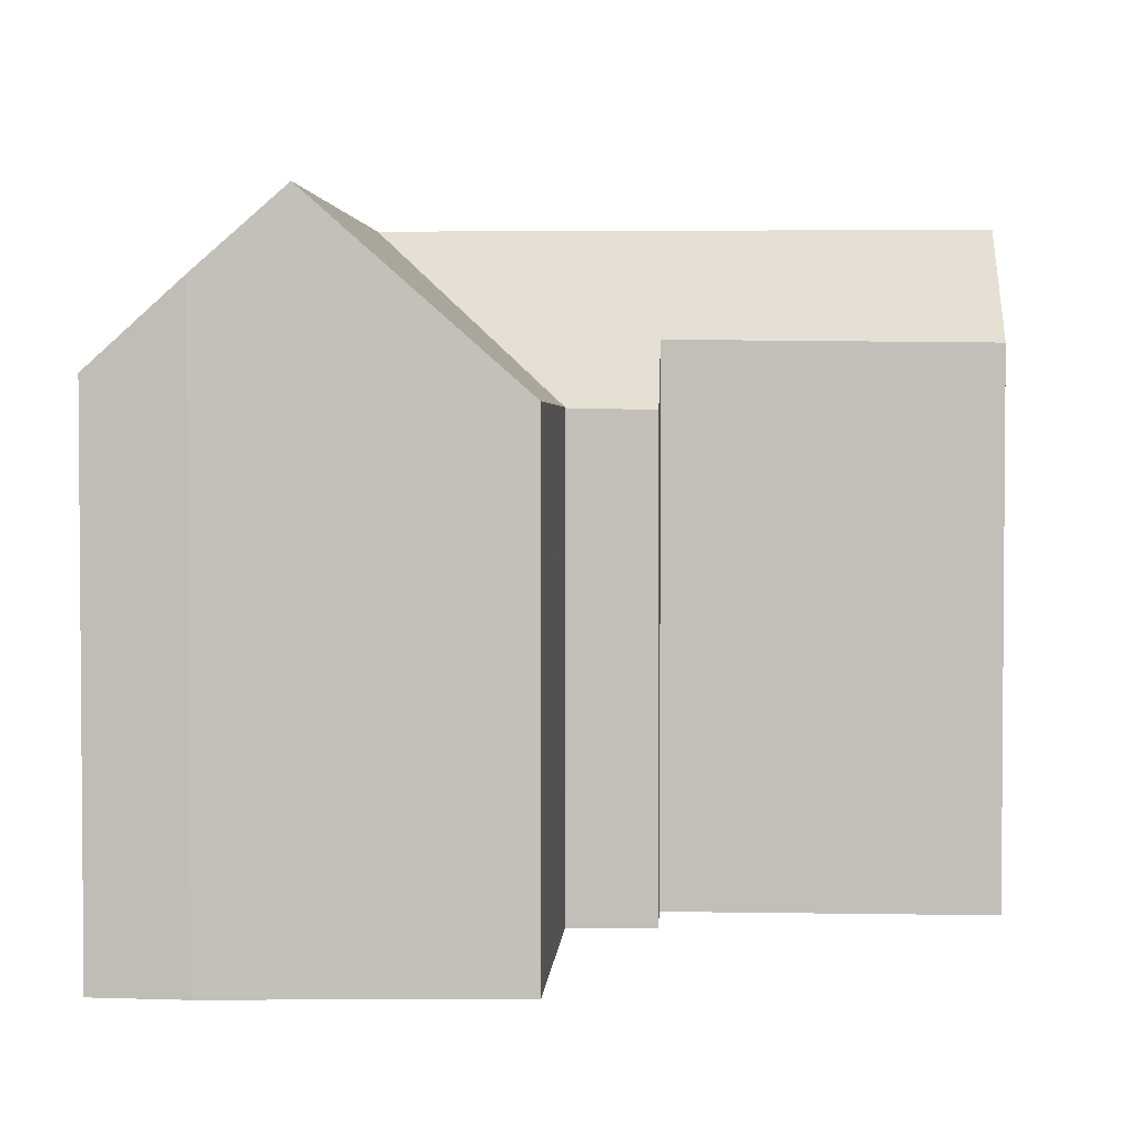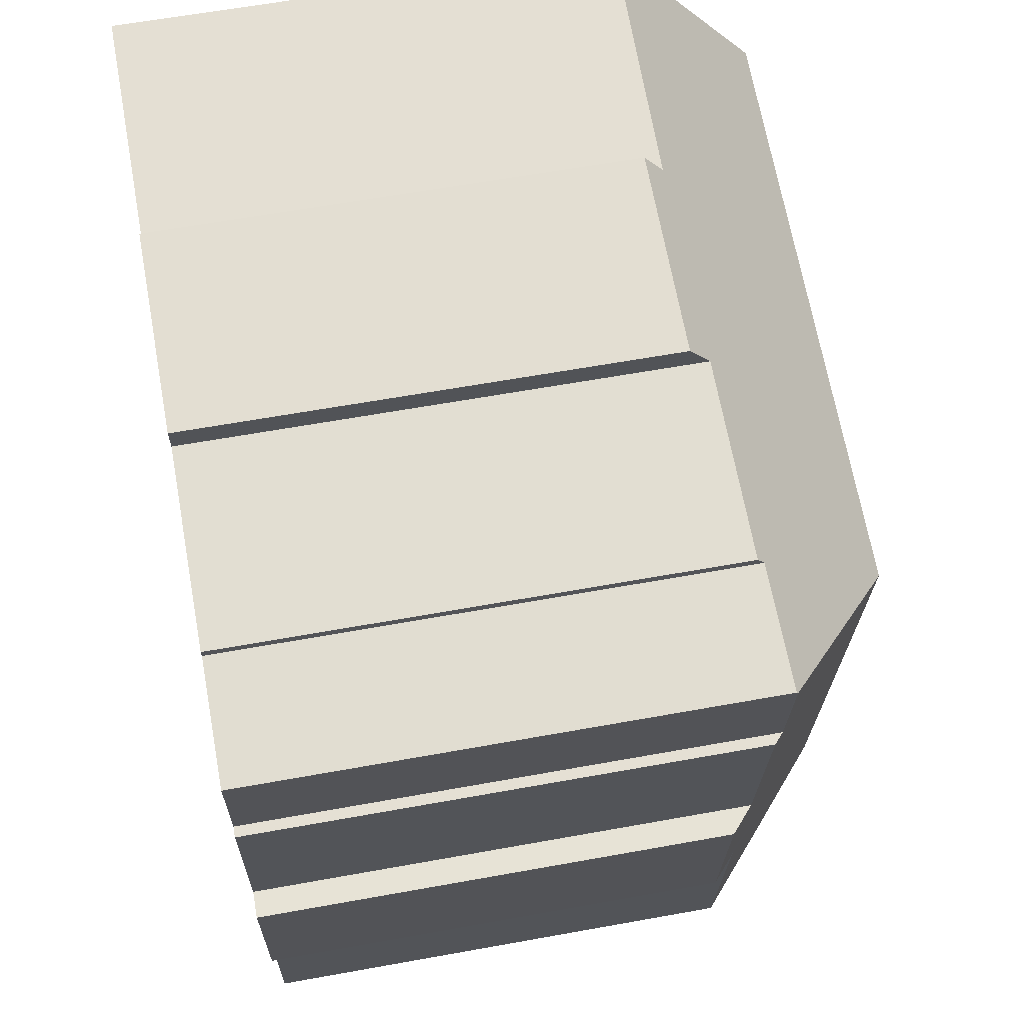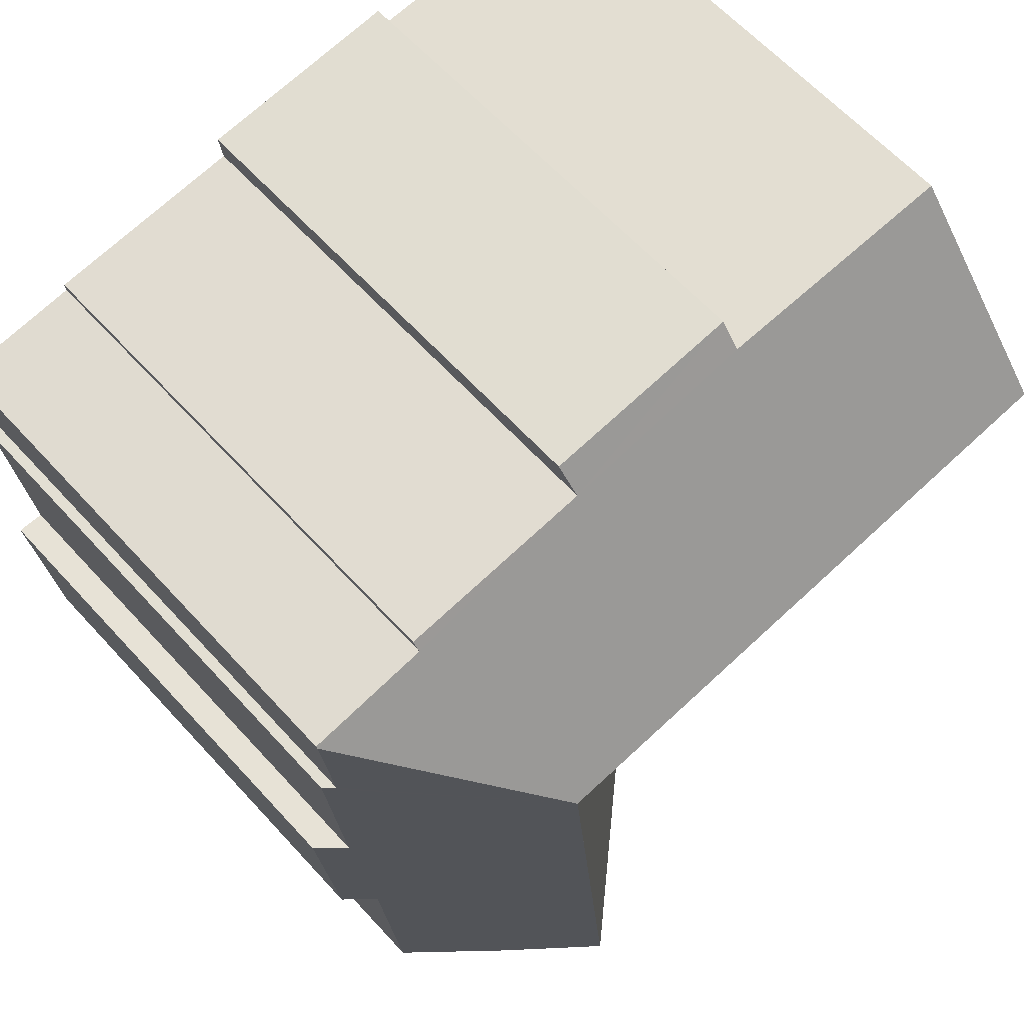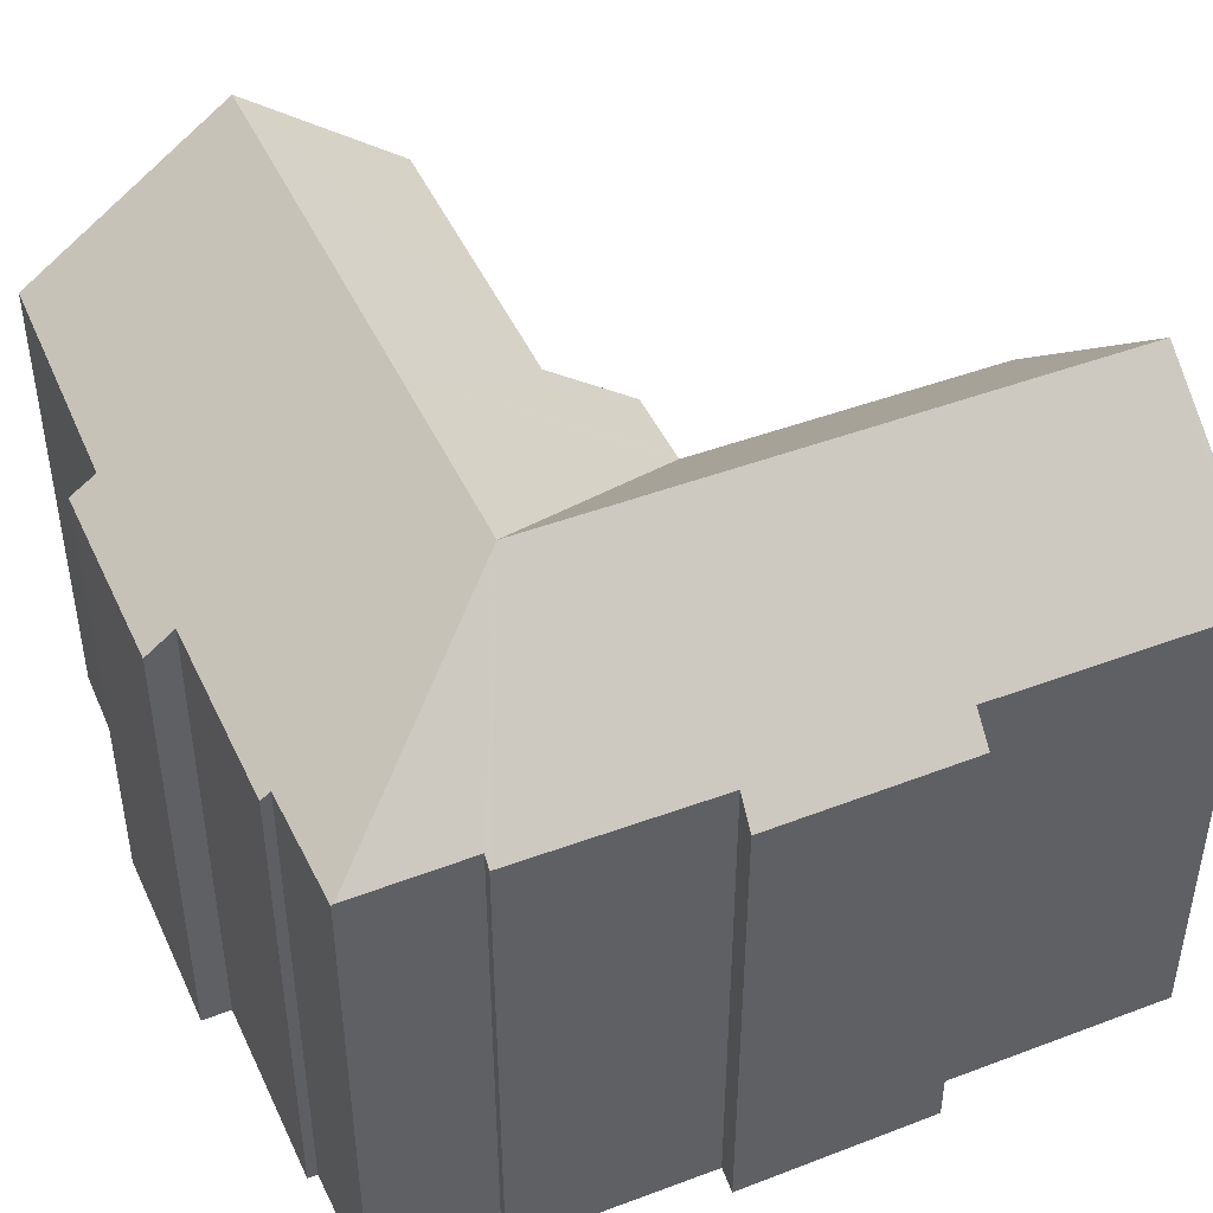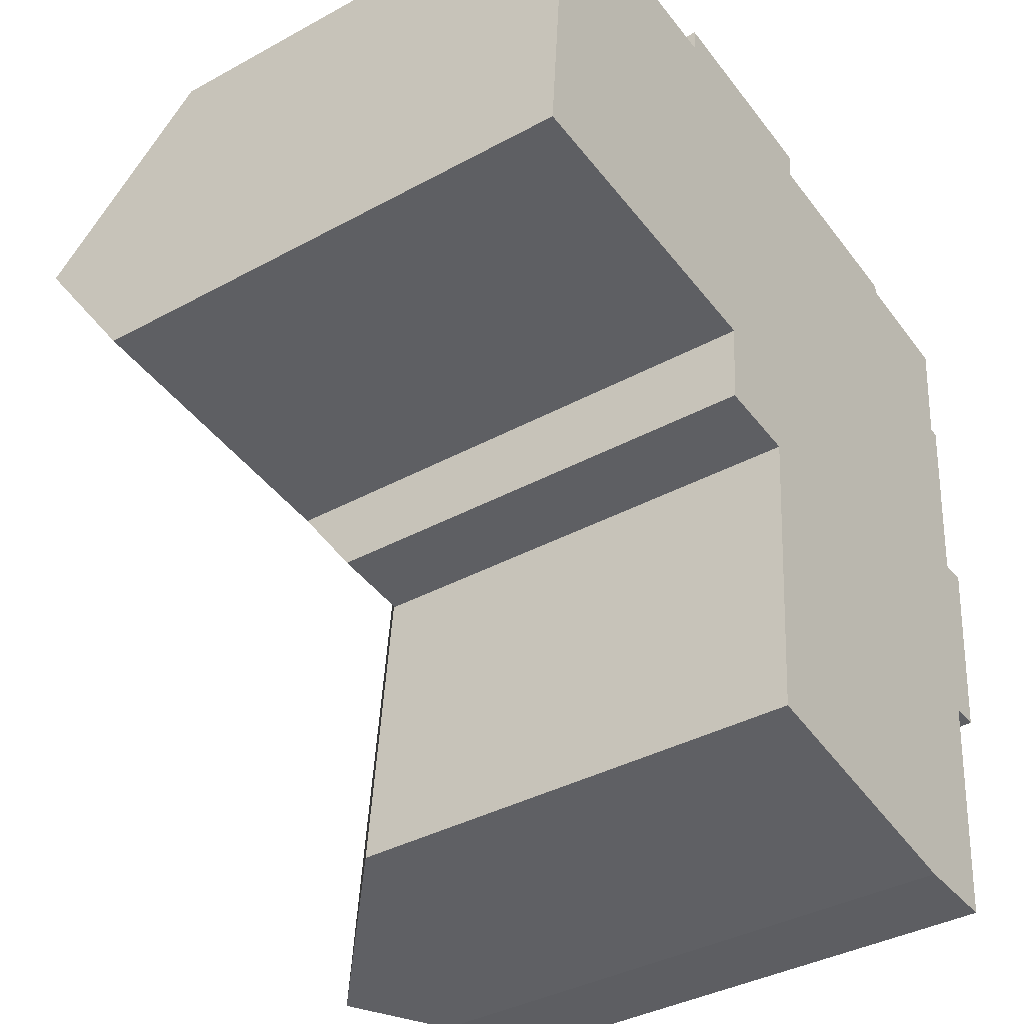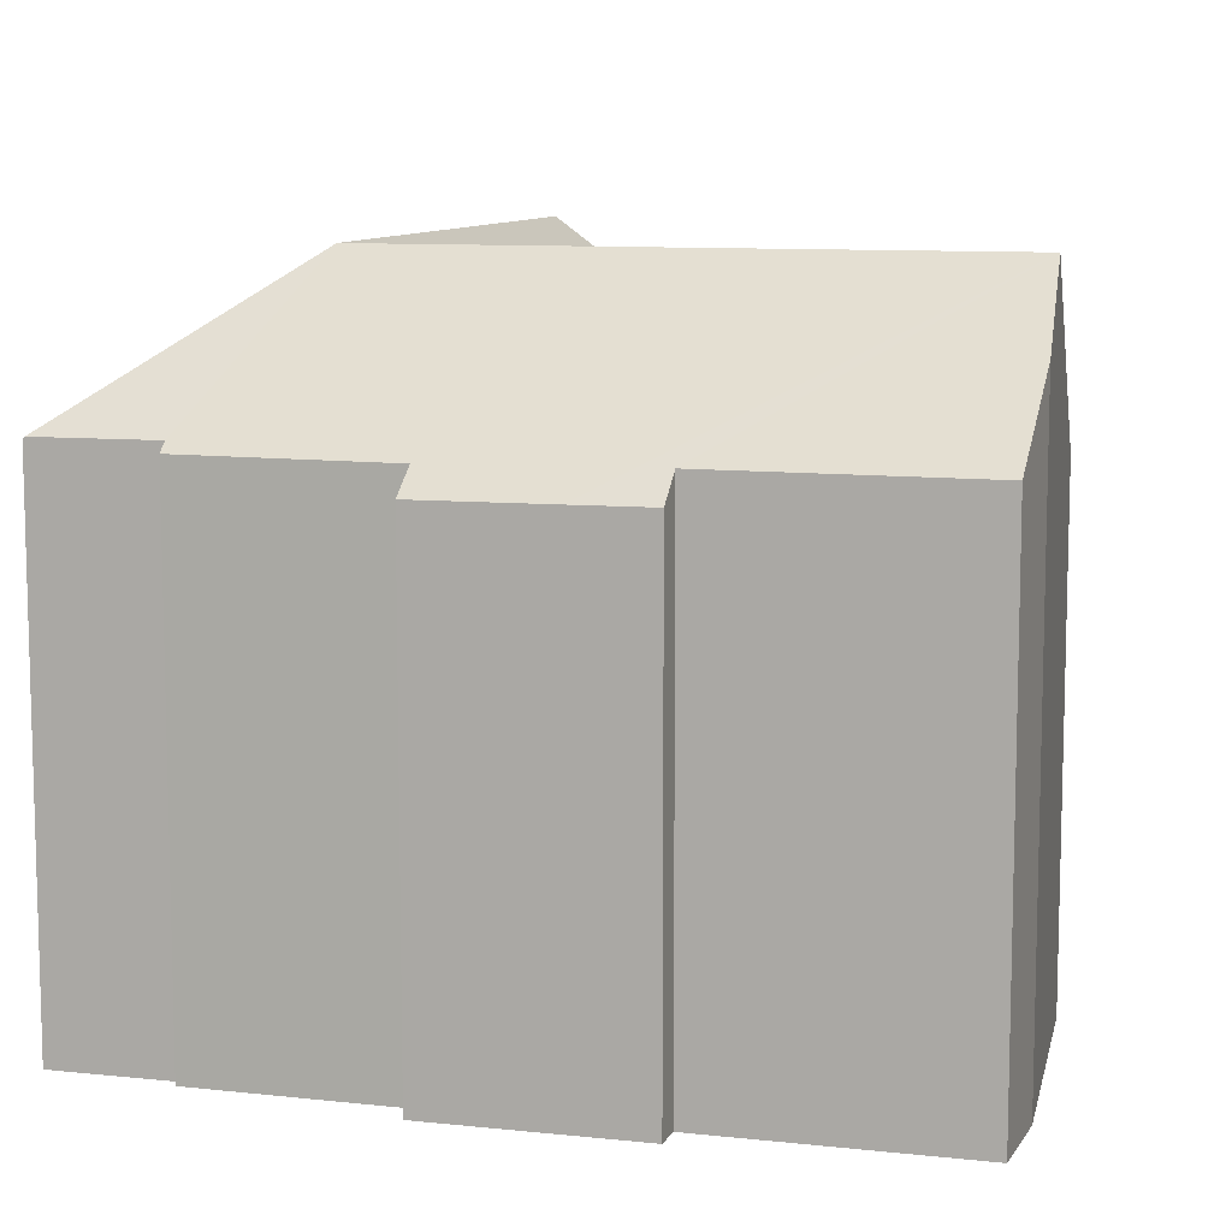
<metadata>
{"format":"obj","ext":"obj","renderer":"f3d","projection":"perspective","resolution":1024,"background":"white","views":[{"elev":2.9,"azim":-171.7,"up":"+Y"},{"elev":62.3,"azim":79.6,"up":"+Z"},{"elev":63.1,"azim":137.6,"up":"+Z"},{"elev":45.4,"azim":71.8,"up":"+Y"},{"elev":-37.8,"azim":-55.1,"up":"+Z"},{"elev":9.6,"azim":111.1,"up":"+Y"}]}
</metadata>
<code>
v  10.87 13.08 -3.403
v  11.42 17.97 3.291
v  17.01 17.97 2.749
v  10.79 13.08 -3.396
v  8.575 13.06 -3.206
v  8.813 14.88 -0.724
v  0.346 17.97 4.364
v  0 14.78 9.052e-16
v  10.9 13.11 -3.406
v  10.9 13.12 -3.503
v  10.16 13.19 -12.19
v  15.51 17.97 -13.05
v  16.37 17.97 -4.033
v  21.98 14.01 7.731
v  18.63 13.91 8.187
v  21.99 13.97 7.788
v  13.22 13.69 9.017
v  7.685 13.61 9.663
v  0.809 13.71 10.2
v  12.05 13.1 9.956
v  13.31 13.1 9.829
v  7.72 13.08 10.39
v  18.65 13.72 8.454
v  21.63 13.12 -6.625
v  20.85 13.82 -6.581
v  21.84 13.12 -4.563
v  21.67 14.02 4.519
v  21.95 13.77 4.5
v  21.46 13.74 -1.039
v  22.19 13.1 -1.045
v  20.21 13.8 -13.48
v  17.77 15.95 -13.42
v  8.813 4.433e-17 -0.724
v  0 0 0
v  20.85 4.03e-16 -6.581
v  21.63 4.057e-16 -6.625
v  17.77 8.216e-16 -13.42
v  20.21 8.256e-16 -13.48
v  10.16 7.461e-16 -12.19
v  15.51 7.992e-16 -13.05
v  10.9 2.086e-16 -3.406
v  10.79 2.079e-16 -3.396
v  8.575 1.963e-16 -3.206
v  10.87 2.084e-16 -3.403
v  0.809 -6.244e-16 10.2
v  0.346 -2.672e-16 4.364
v  7.685 -5.917e-16 9.663
v  7.72 -6.364e-16 10.39
v  10.9 2.145e-16 -3.503
v  13.31 -6.019e-16 9.829
v  12.05 -6.096e-16 9.956
v  18.65 -5.177e-16 8.454
v  13.22 -5.521e-16 9.017
v  21.99 -4.769e-16 7.788
v  18.63 -5.013e-16 8.187
v  21.67 -2.767e-16 4.519
v  21.95 -2.755e-16 4.5
v  21.46 6.362e-17 -1.039
v  22.19 6.399e-17 -1.045
v  21.98 -4.734e-16 7.731
v  21.84 2.794e-16 -4.563
g defaultobject
f 1 2 3
f 2 1 4
f 2 4 5
f 2 5 6
f 2 6 7
f 7 6 8
f 3 9 1
f 9 3 10
f 10 3 11
f 11 3 12
f 12 3 13
f 14 15 16
f 15 14 3
f 15 3 17
f 17 3 18
f 18 3 19
f 19 3 2
f 19 2 7
f 17 20 21
f 20 17 22
f 22 17 18
f 17 23 15
f 24 25 26
f 27 3 14
f 3 27 28
f 3 28 29
f 3 29 13
f 13 29 30
f 13 30 26
f 13 26 12
f 12 26 25
f 12 25 31
f 12 31 32
f 33 8 6
f 8 33 34
f 24 35 25
f 35 24 36
f 31 37 32
f 37 31 38
f 32 11 12
f 11 32 37
f 11 37 39
f 39 37 40
f 41 1 9
f 1 41 4
f 4 41 5
f 5 41 42
f 5 42 43
f 42 41 44
f 5 33 6
f 33 5 43
f 8 19 7
f 19 8 34
f 19 34 45
f 45 34 46
f 47 22 18
f 22 47 48
f 39 10 11
f 10 39 9
f 9 39 41
f 41 39 49
f 45 18 19
f 18 45 47
f 48 20 22
f 20 48 21
f 21 48 50
f 50 48 51
f 17 52 23
f 52 17 53
f 15 54 16
f 54 15 55
f 56 28 27
f 28 56 57
f 58 30 29
f 30 58 59
f 21 53 17
f 53 21 50
f 23 55 15
f 55 23 52
f 16 27 14
f 27 16 56
f 56 16 54
f 56 54 60
f 57 29 28
f 29 57 58
f 59 26 30
f 26 59 24
f 24 59 36
f 36 59 61
f 35 31 25
f 31 35 38
f 61 35 36
f 48 47 51
f 35 37 38
f 37 35 40
f 40 35 39
f 39 35 49
f 49 35 61
f 49 61 59
f 49 59 41
f 41 59 44
f 44 59 42
f 42 59 43
f 43 59 58
f 43 58 33
f 33 58 57
f 33 57 34
f 34 57 46
f 46 57 56
f 46 56 60
f 46 60 45
f 45 60 54
f 45 54 55
f 45 55 52
f 45 52 53
f 45 53 47
f 47 53 50
f 47 50 51

</code>
